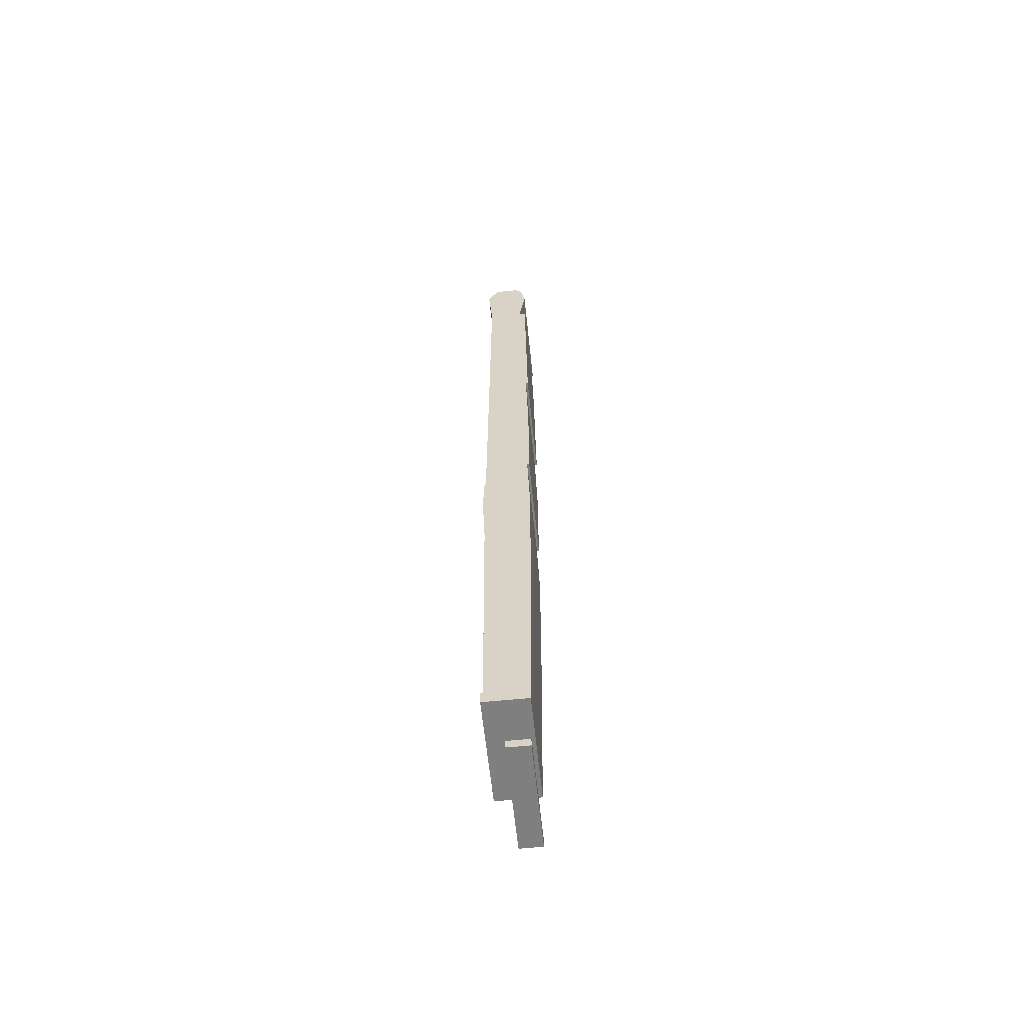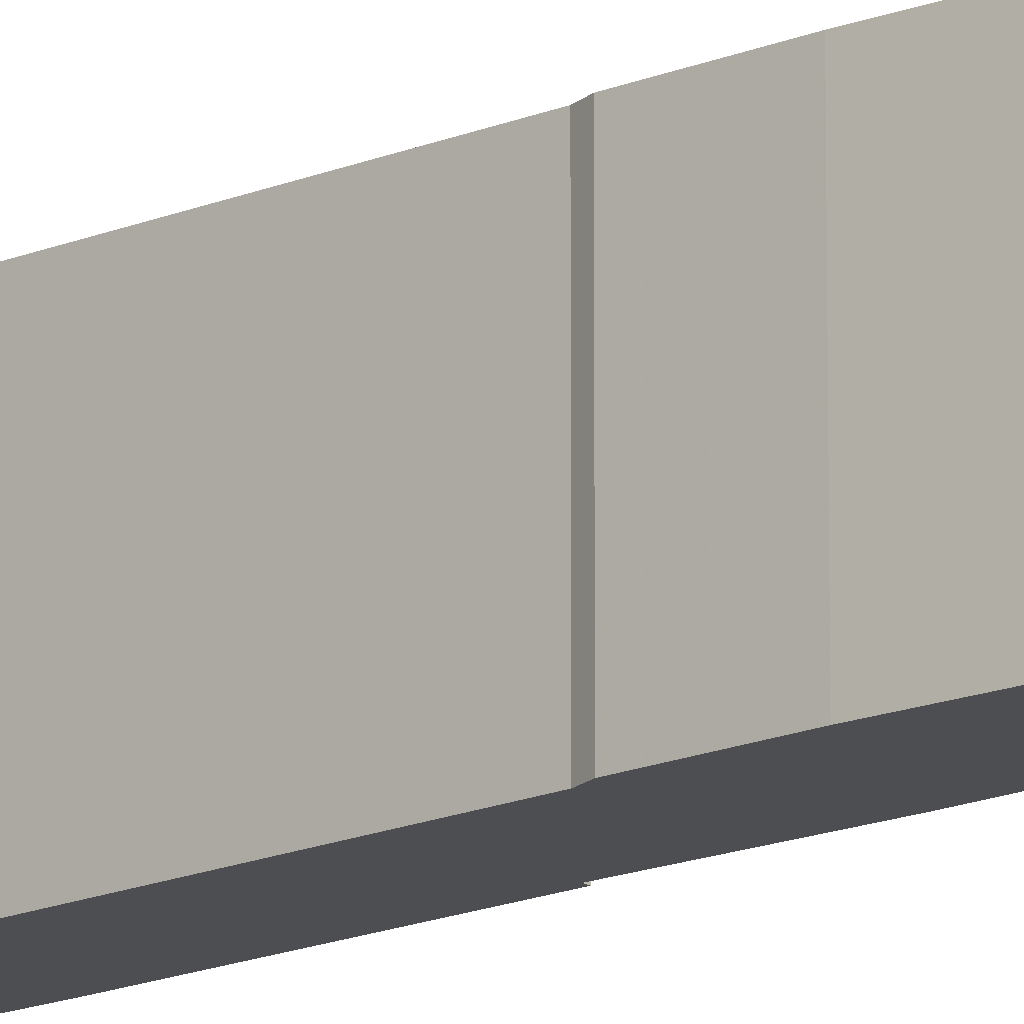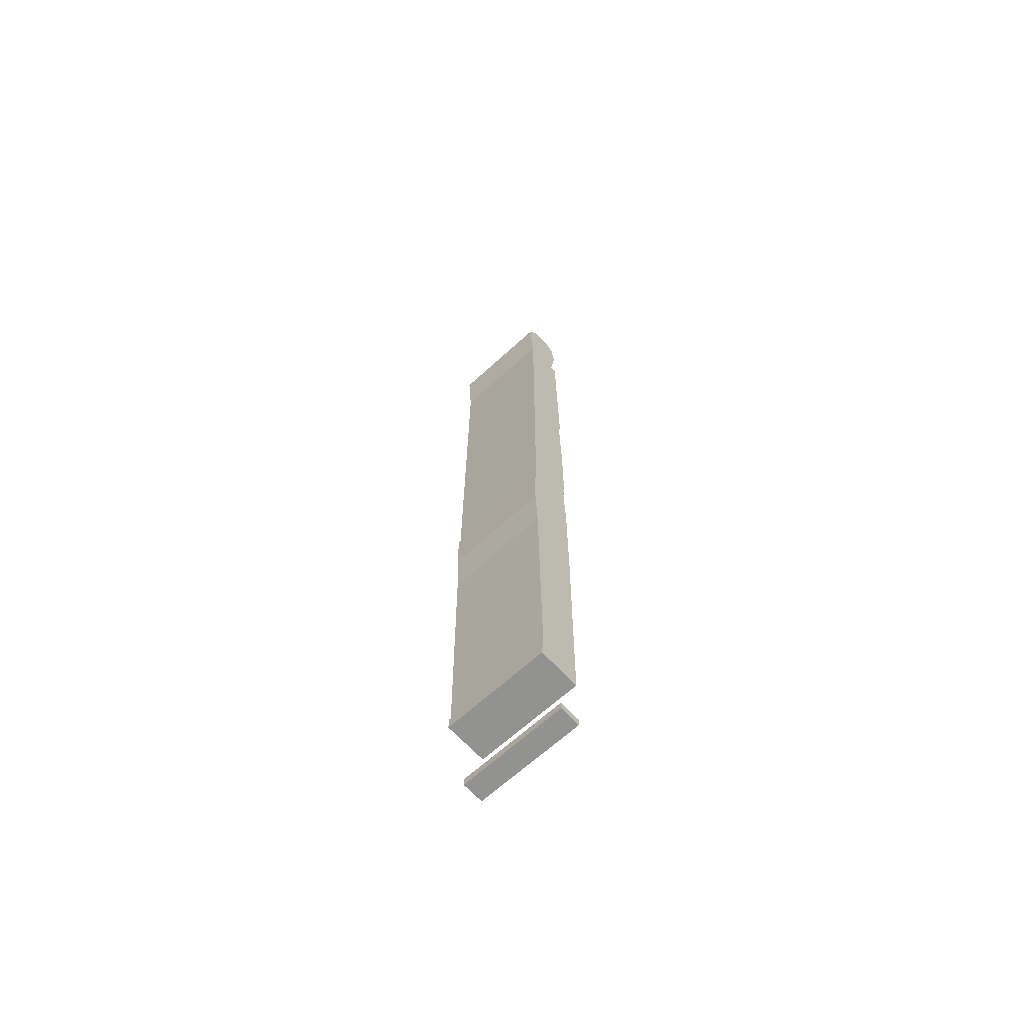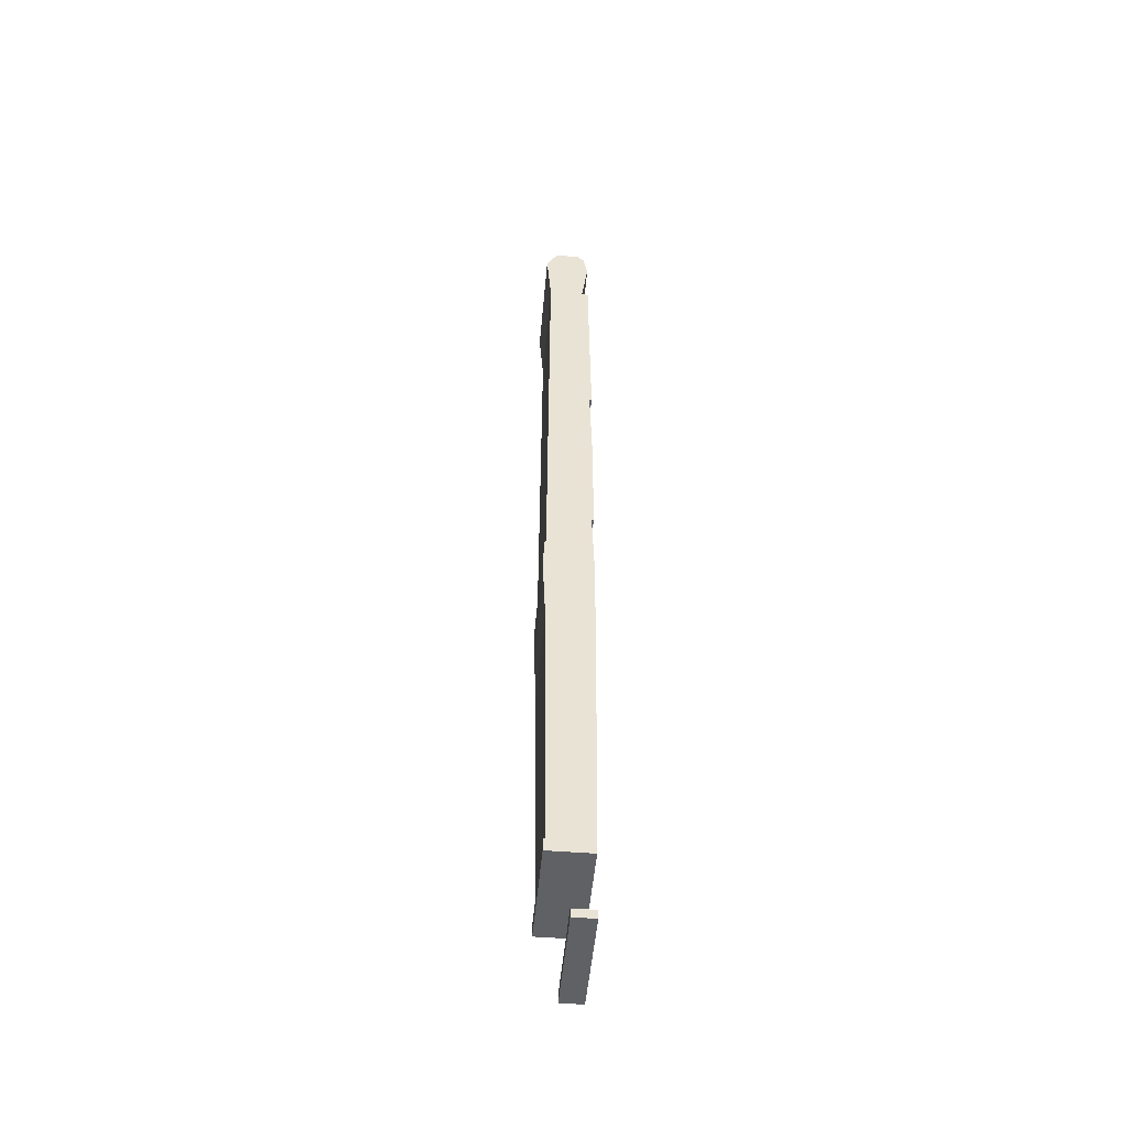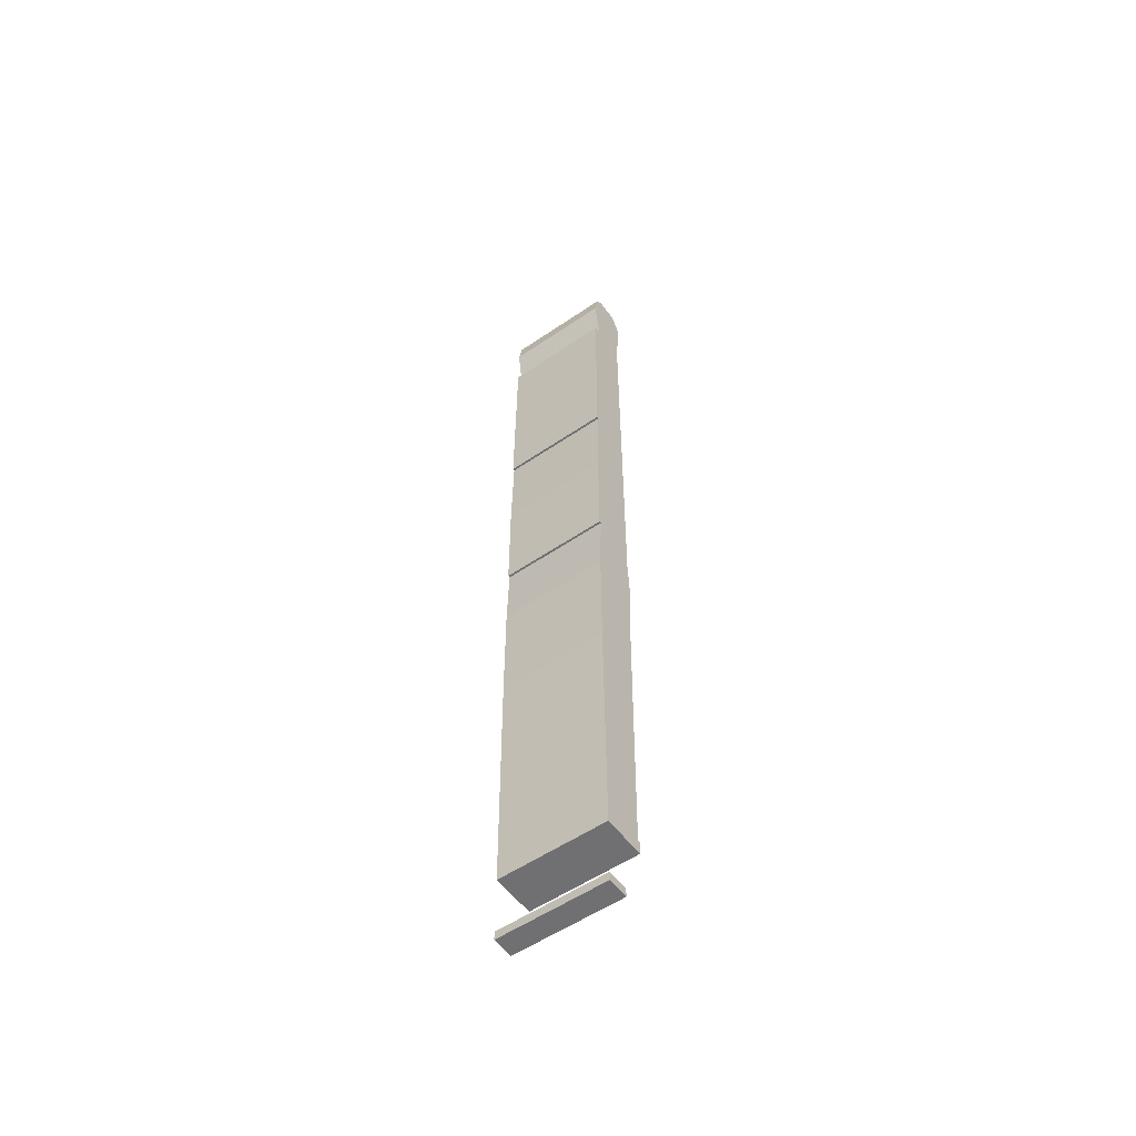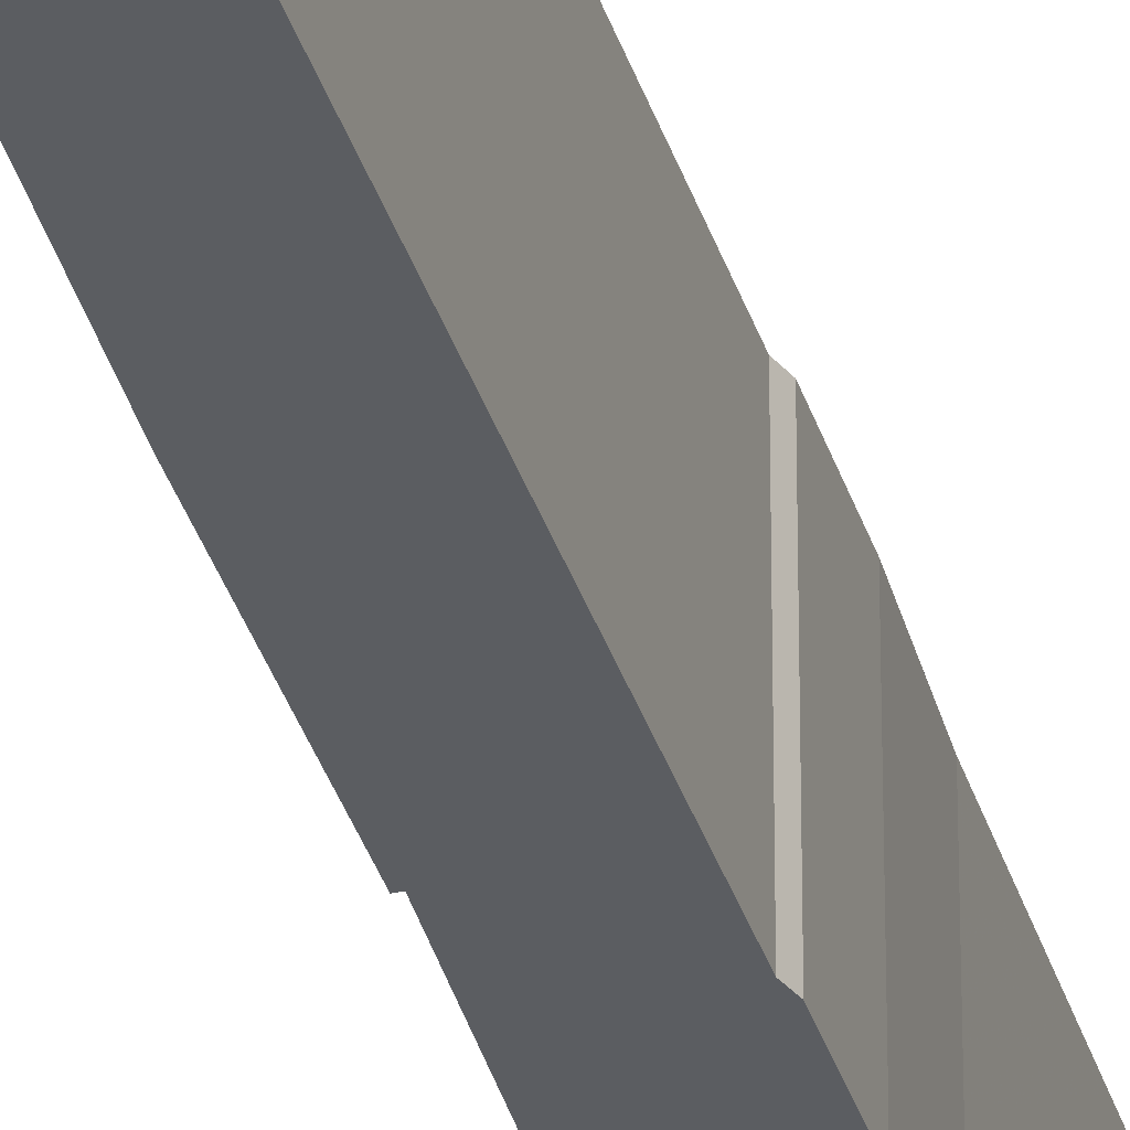
<metadata>
{"format":"obj","ext":"obj","renderer":"f3d","projection":"perspective","resolution":1024,"background":"white","views":[{"elev":-59.9,"azim":5.9,"up":"+Y"},{"elev":-16.6,"azim":-49.4,"up":"+Z"},{"elev":-66.2,"azim":-47.5,"up":"+Y"},{"elev":-49.3,"azim":-5.0,"up":"+Y"},{"elev":-55.0,"azim":125.8,"up":"+Y"},{"elev":-36.1,"azim":-163.6,"up":"+Z"}]}
</metadata>
<code>
g sbg_cityforestunder_dm_crane01_h
v 0.01 0 0
v 0.11 0 0
v 0.11 0.04 0
v 0.01 0.04 0
v -0.1 4.31 0
v -0.08 4.04 0
v -0.09 2.06 0
v -0.1 2.03 0
v -0.1 1.82 0
v -0.09 1.58 0
v -0.08 0.36 0
v -0.09 0.36 0
v -0.09 0.3 0
v 0.11 0.3 0
v 0.12 1.41 0
v 0.12 1.91 0
v 0.11 2.22 0
v 0.12 2.22 0
v 0.12 2.71 0
v 0.11 3.12 0
v 0.12 3.12 0
v 0.12 3.15 0
v 0.11 4.04 0
v 0.08 4.04 0
v 0.11 4.26 0
v 0.09 4.37 0
v 0.06 4.4 0
v -0.05 4.4 0
v 0.01 0 0.5
v 0.11 0 0.5
v 0.11 0.04 0.5
v 0.01 0.04 0.5
v -0.1 4.31 0.5
v -0.08 4.04 0.5
v -0.09 2.06 0.5
v -0.1 2.03 0.5
v -0.1 1.82 0.5
v -0.09 1.58 0.5
v -0.08 0.36 0.5
v -0.09 0.36 0.5
v -0.09 0.3 0.5
v 0.11 0.3 0.5
v 0.12 1.41 0.5
v 0.12 1.91 0.5
v 0.11 2.22 0.5
v 0.12 2.22 0.5
v 0.12 2.71 0.5
v 0.11 3.12 0.5
v 0.12 3.12 0.5
v 0.12 3.15 0.5
v 0.11 4.04 0.5
v 0.08 4.04 0.5
v 0.11 4.26 0.5
v 0.09 4.37 0.5
v 0.06 4.4 0.5
v -0.05 4.4 0.5
g sbg_cityforestunder_dm_crane01_h_0
f 4 3 2
f 4 2 1
f 28 27 26
f 28 26 5
f 26 25 5
f 24 23 22
f 6 5 25
f 20 6 22
f 22 21 20
f 6 24 22
f 6 20 7
f 19 18 17
f 20 19 7
f 9 16 10
f 15 11 10
f 13 12 11
f 14 13 11
f 15 14 11
f 8 7 16
f 9 8 16
f 16 15 10
f 7 17 16
f 17 7 19
f 24 6 25
f 3 30 2
f 30 3 31
f 4 31 3
f 31 4 32
f 2 29 1
f 29 2 30
f 1 32 4
f 32 1 29
f 27 54 26
f 54 27 55
f 28 55 27
f 55 28 56
f 5 56 28
f 56 5 33
f 26 53 25
f 53 26 54
f 23 50 22
f 50 23 51
f 24 51 23
f 51 24 52
f 6 33 5
f 33 6 34
f 21 48 20
f 48 21 49
f 22 49 21
f 49 22 50
f 7 34 6
f 34 7 35
f 18 45 17
f 45 18 46
f 19 46 18
f 46 19 47
f 20 47 19
f 47 20 48
f 10 37 9
f 37 10 38
f 11 38 10
f 38 11 39
f 12 39 11
f 39 12 40
f 13 40 12
f 40 13 41
f 14 41 13
f 41 14 42
f 15 42 14
f 42 15 43
f 8 35 7
f 35 8 36
f 9 36 8
f 36 9 37
f 16 43 15
f 43 16 44
f 17 44 16
f 44 17 45
f 25 52 24
f 52 25 53
f 30 31 32
f 29 30 32
f 54 55 56
f 33 54 56
f 33 53 54
f 50 51 52
f 53 33 34
f 50 34 48
f 48 49 50
f 50 52 34
f 35 48 34
f 45 46 47
f 35 47 48
f 38 44 37
f 38 39 43
f 39 40 41
f 39 41 42
f 39 42 43
f 44 35 36
f 44 36 37
f 38 43 44
f 44 45 35
f 47 35 45
f 53 34 52

</code>
